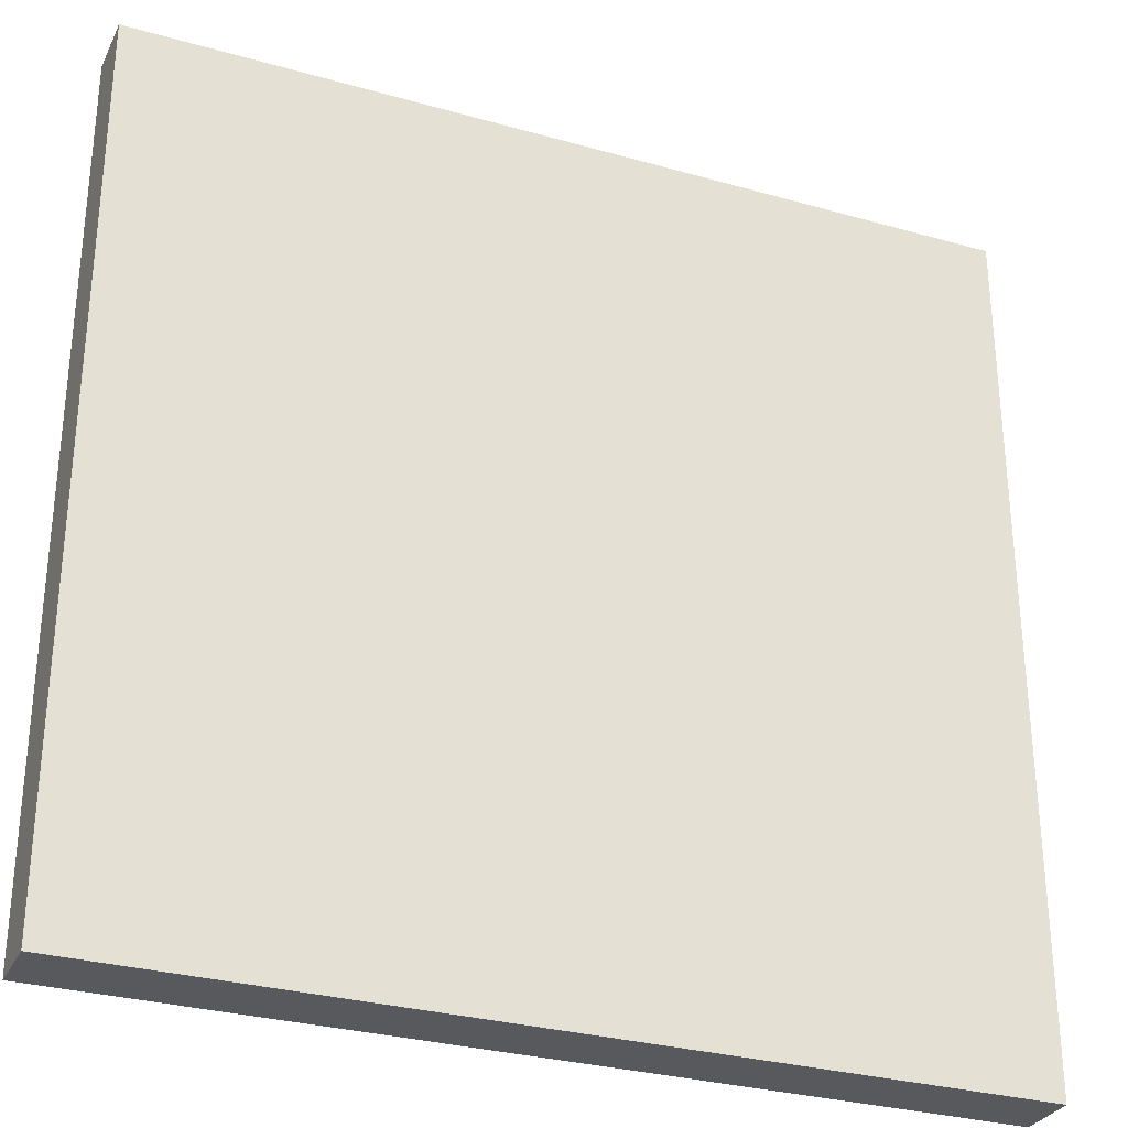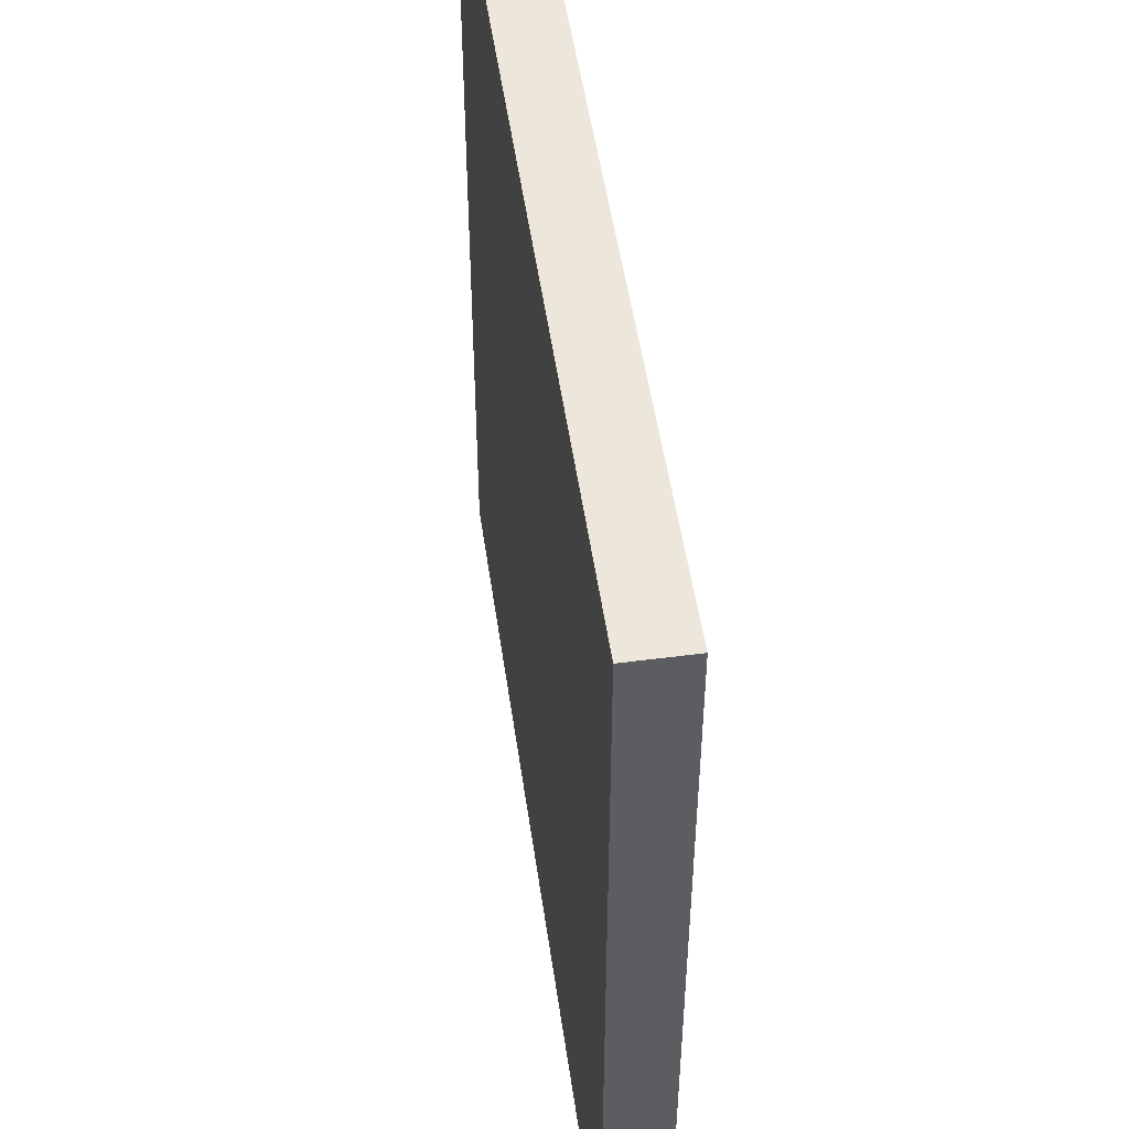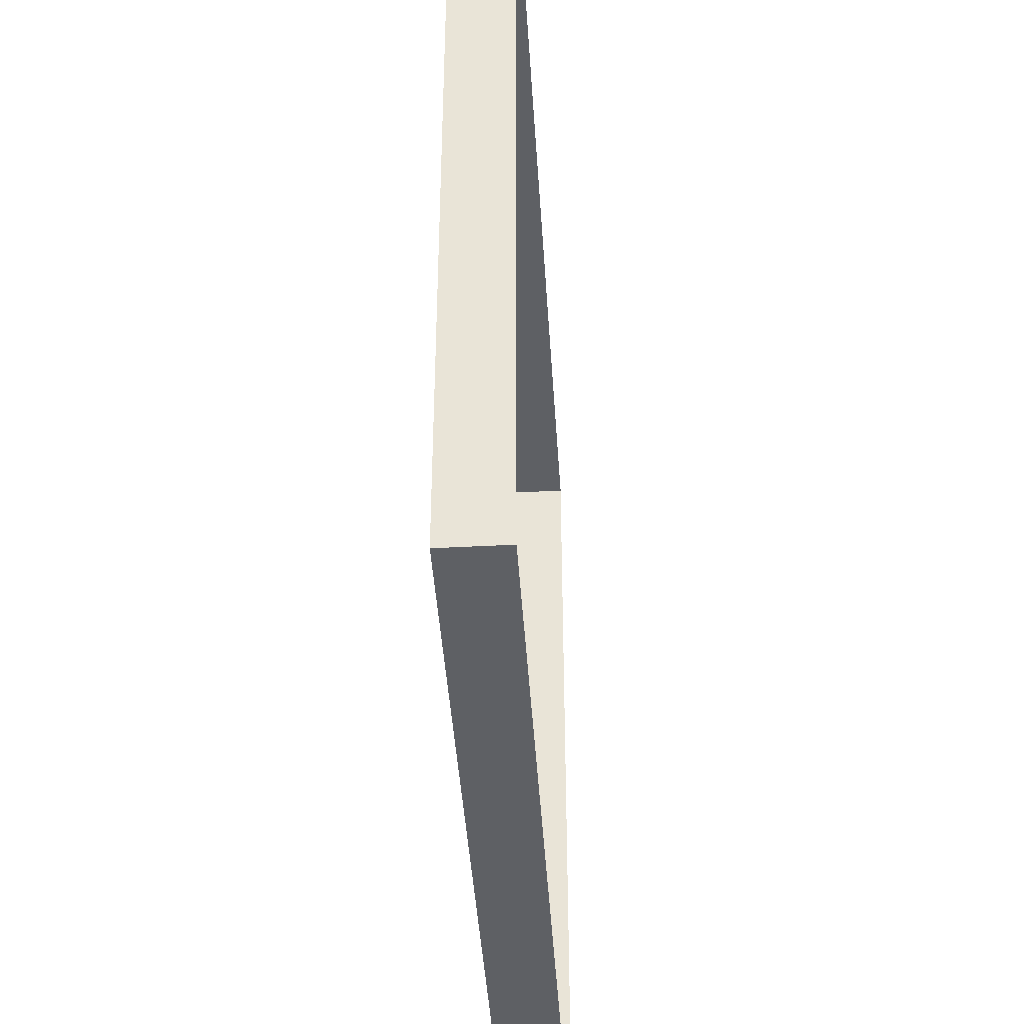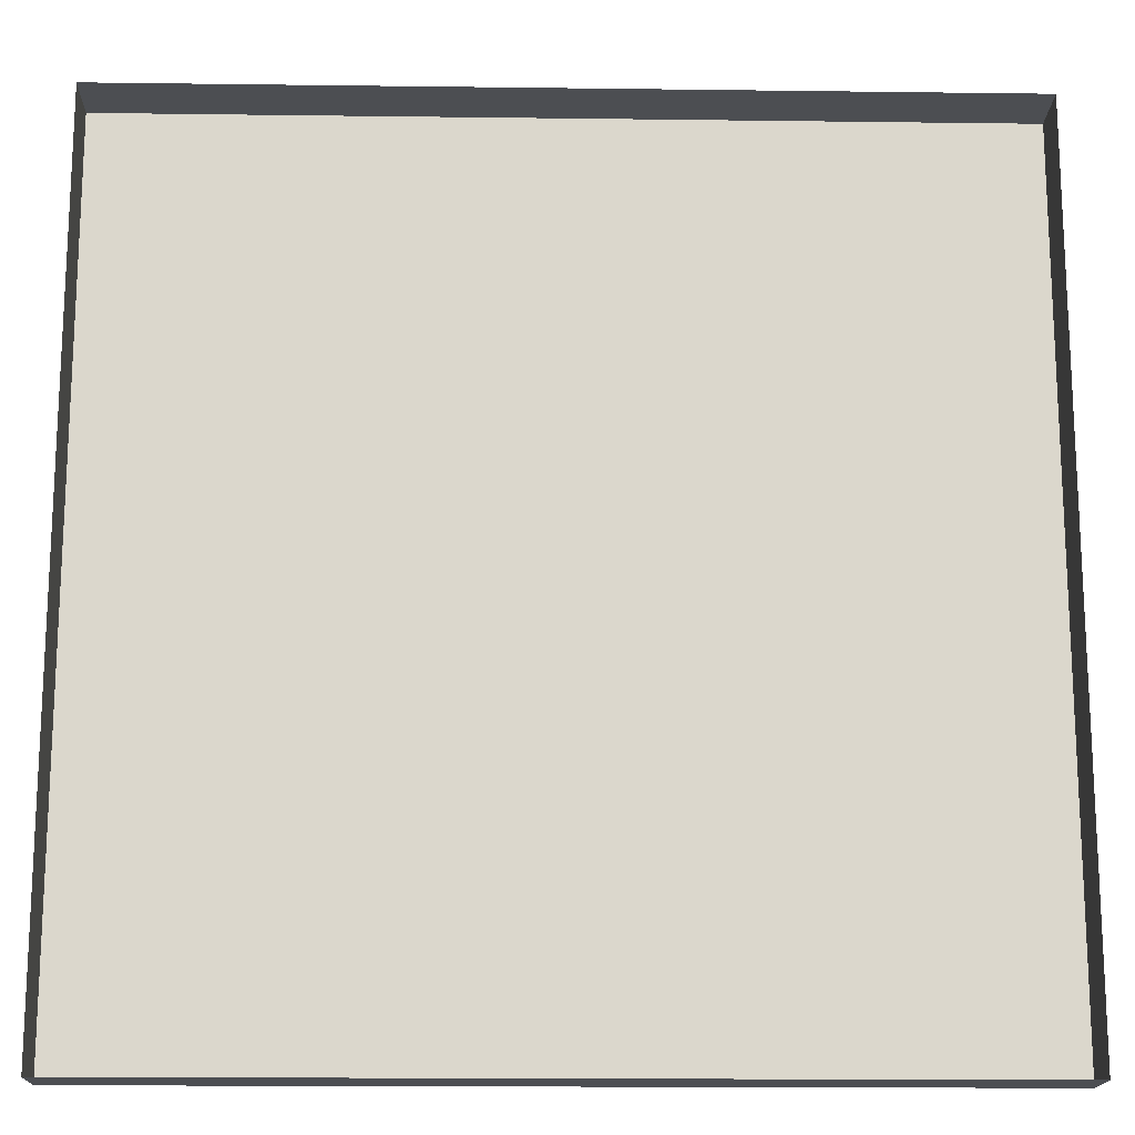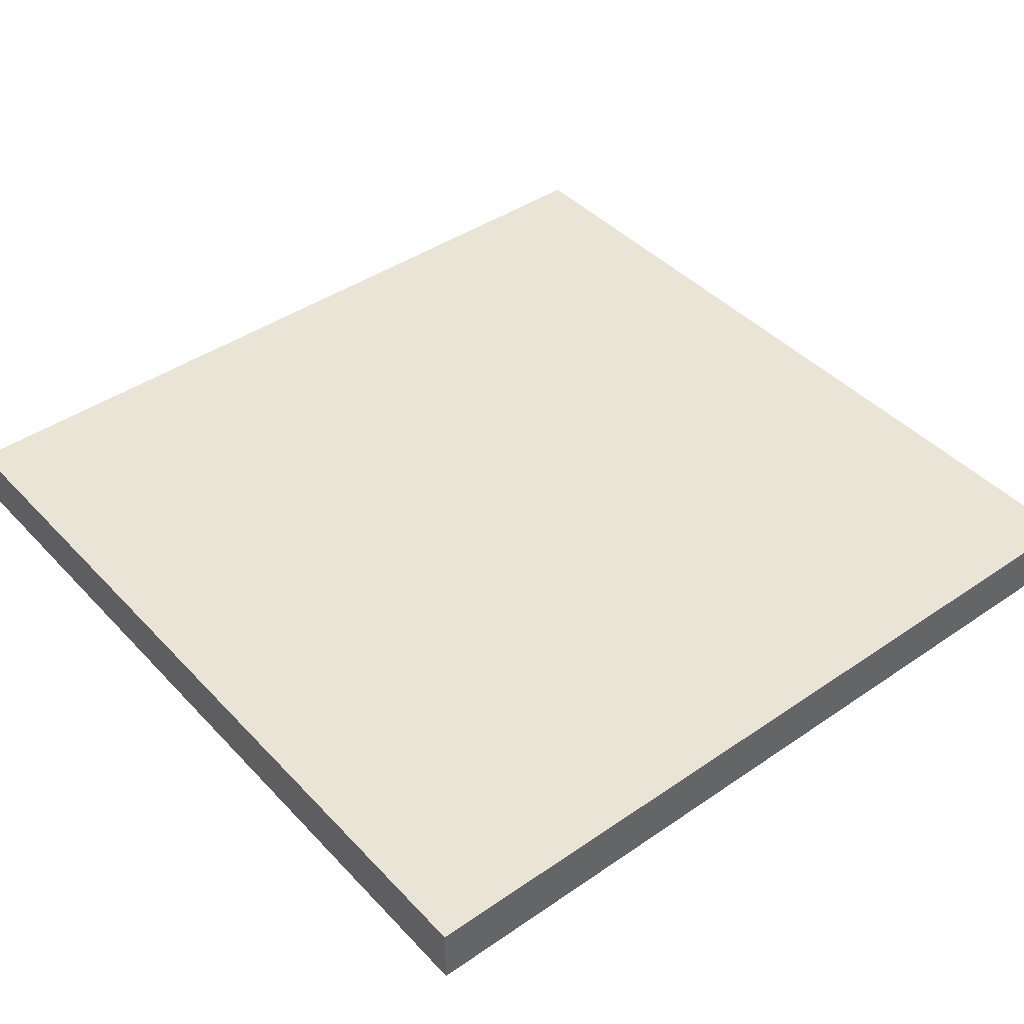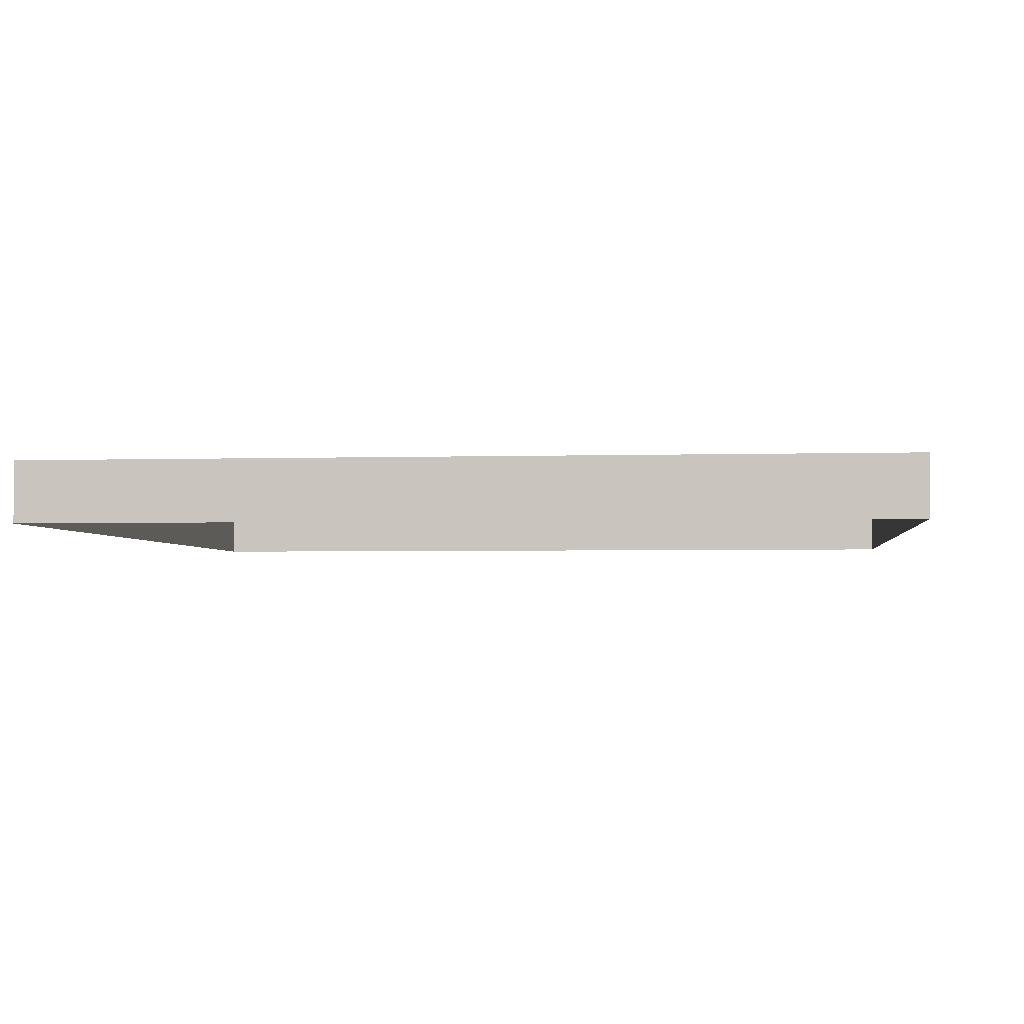
<metadata>
{"format":"obj","ext":"obj","renderer":"f3d","projection":"perspective","resolution":1024,"background":"white","views":[{"elev":-30.2,"azim":-22.4,"up":"+Y"},{"elev":50.9,"azim":81.9,"up":"+Y"},{"elev":-42.8,"azim":93.6,"up":"+Y"},{"elev":-16.6,"azim":178.5,"up":"+Y"},{"elev":42.7,"azim":-39.2,"up":"+Z"},{"elev":-2.9,"azim":96.4,"up":"+Z"}]}
</metadata>
<code>
v -0.5 0 0.03511
v 0.5 0 0.03511
v -0.5 1 0.03511
v 0.5 1 0.03511
v -0.5 1 -0.03511
v 0.5 1 -0.03511
v -0.5 0 -0.03511
v 0.5 0 -0.03511
v -0.4134 0.08663 0.03511
v 0.4134 0.08663 0.03511
v 0.4134 0.9134 0.03511
v -0.4134 0.9134 0.03511
v -0.3836 0.1164 0.03511
v 0.3836 0.1164 0.03511
v 0.3836 0.8836 0.03511
v -0.3836 0.8836 0.03511
v -0.3189 0.3632 0.03511
v 0.3189 0.3632 0.03511
v 0.3189 0.6368 0.03511
v -0.3189 0.6368 0.03511
v -0.2601 0.4683 0.03511
v 0.2601 0.4683 0.03511
v 0.2601 0.5317 0.03511
v -0.2601 0.5317 0.03511
f 21 22 23 24
f 3 4 6 5
f 7 8 2 1
f 2 8 6 4
f 7 1 3 5
f 1 2 10 9
f 2 4 11 10
f 4 3 12 11
f 3 1 9 12
f 9 10 14 13
f 10 11 15 14
f 11 12 16 15
f 12 9 13 16
f 13 14 18 17
f 14 15 19 18
f 15 16 20 19
f 16 13 17 20
f 17 18 22 21
f 18 19 23 22
f 19 20 24 23
f 20 17 21 24

</code>
